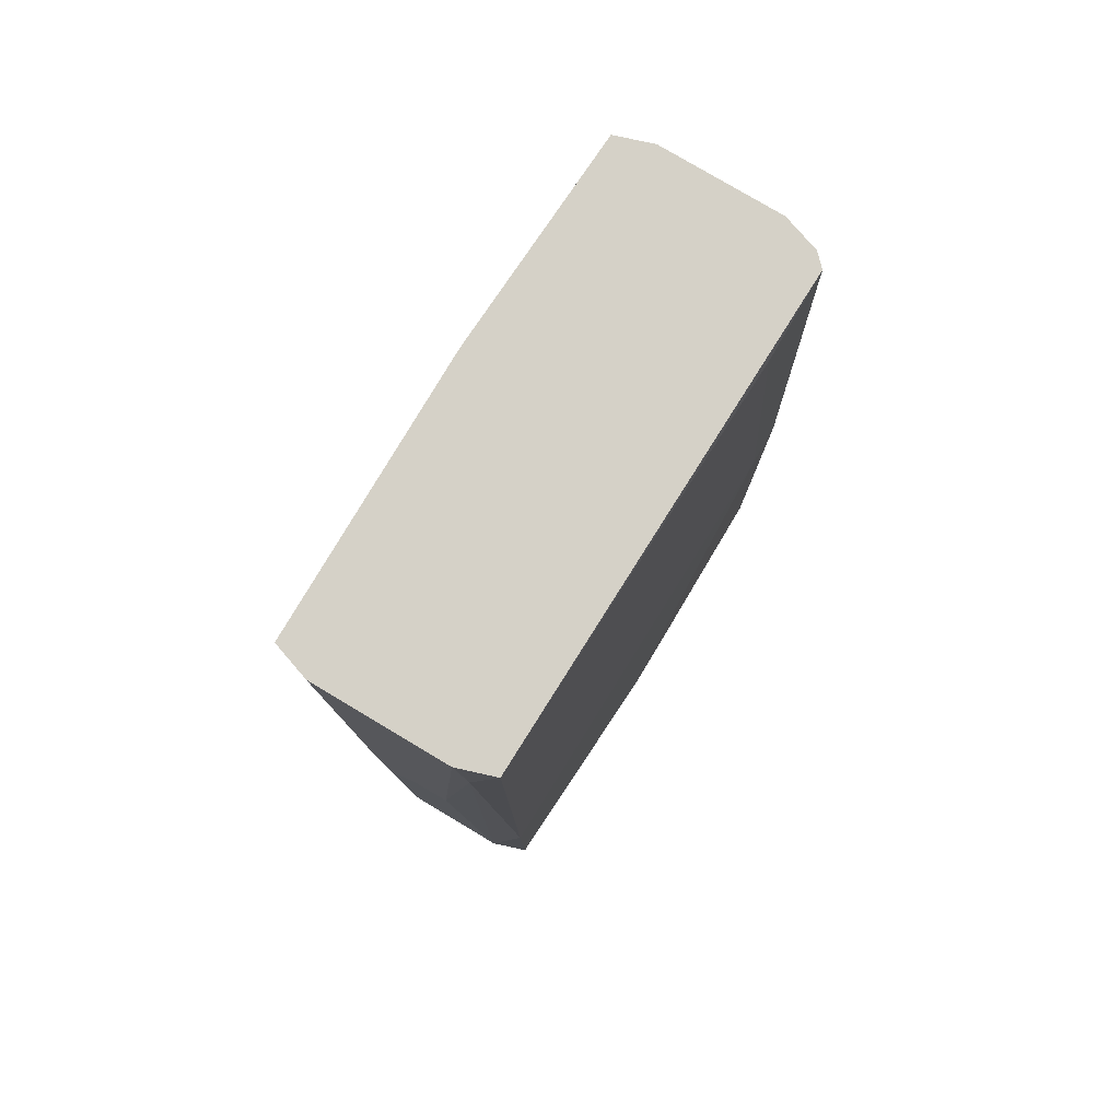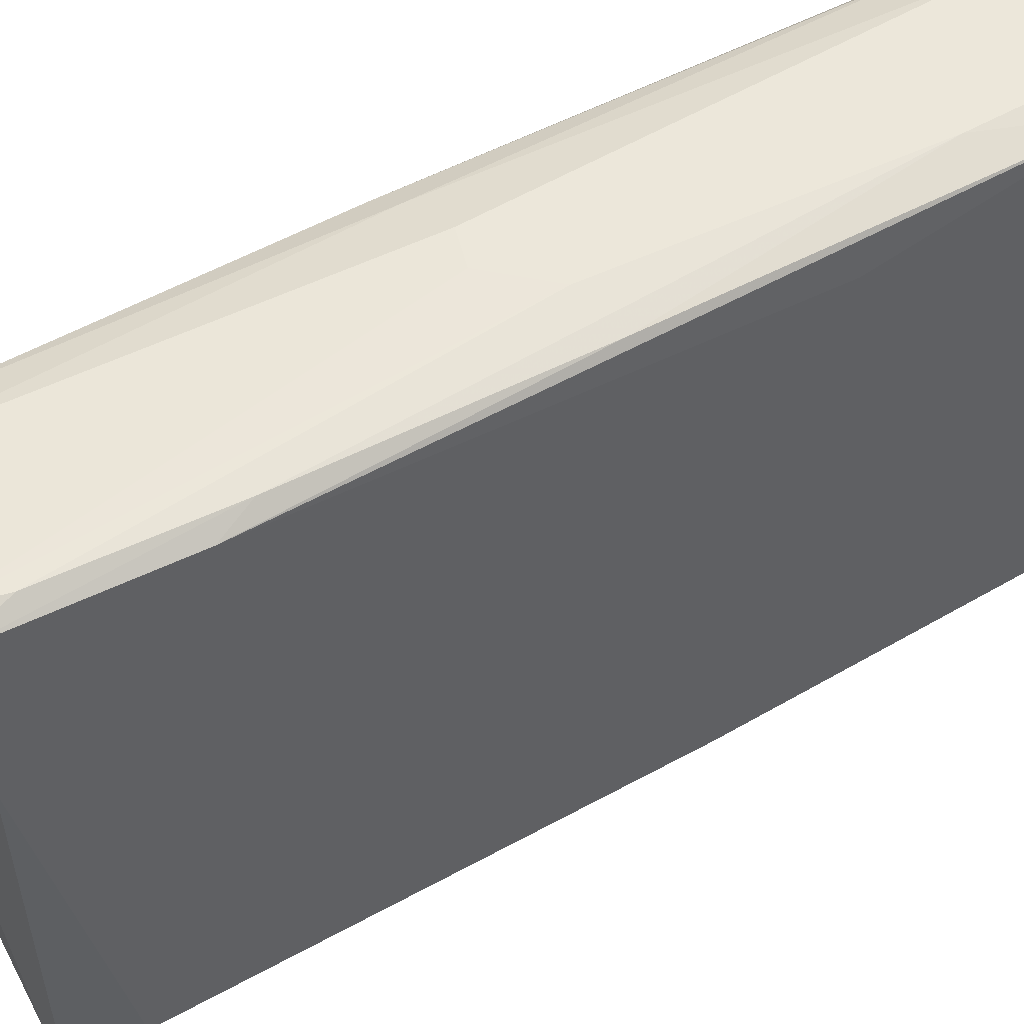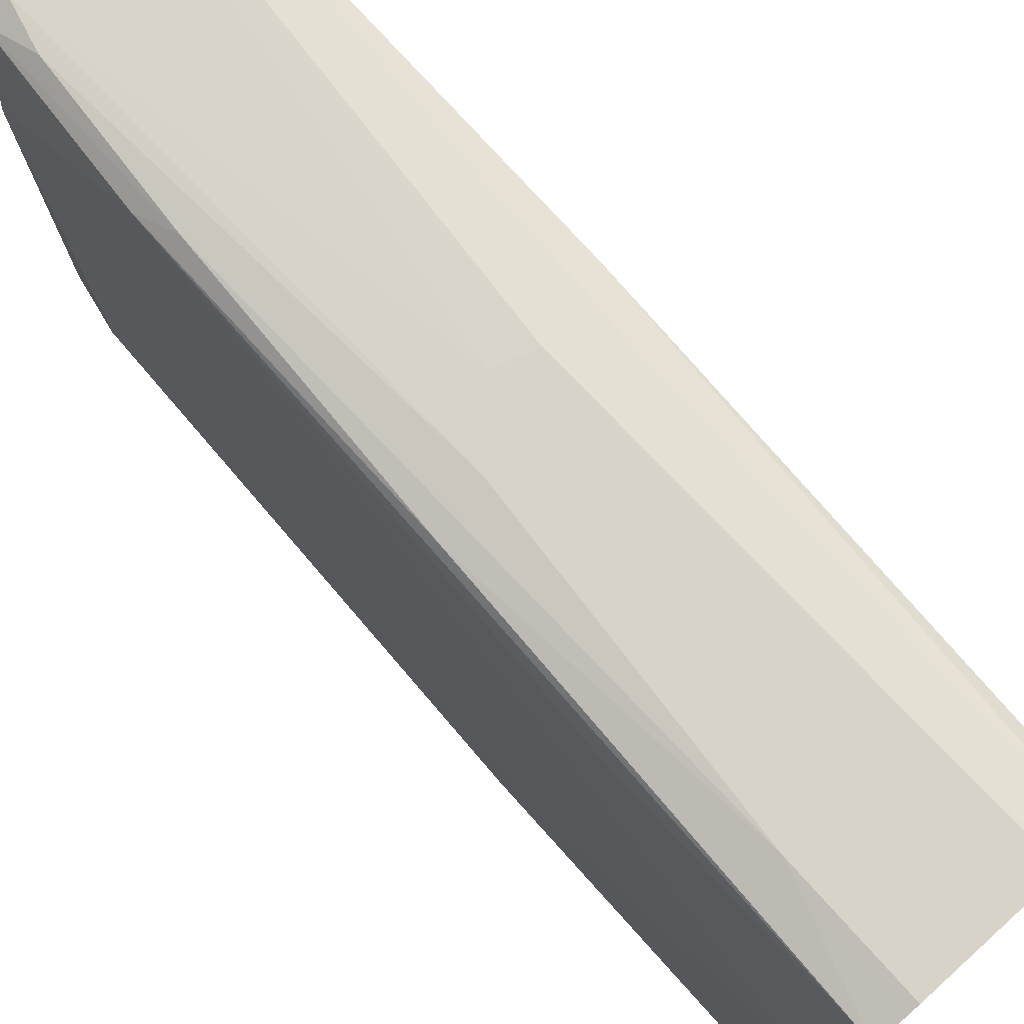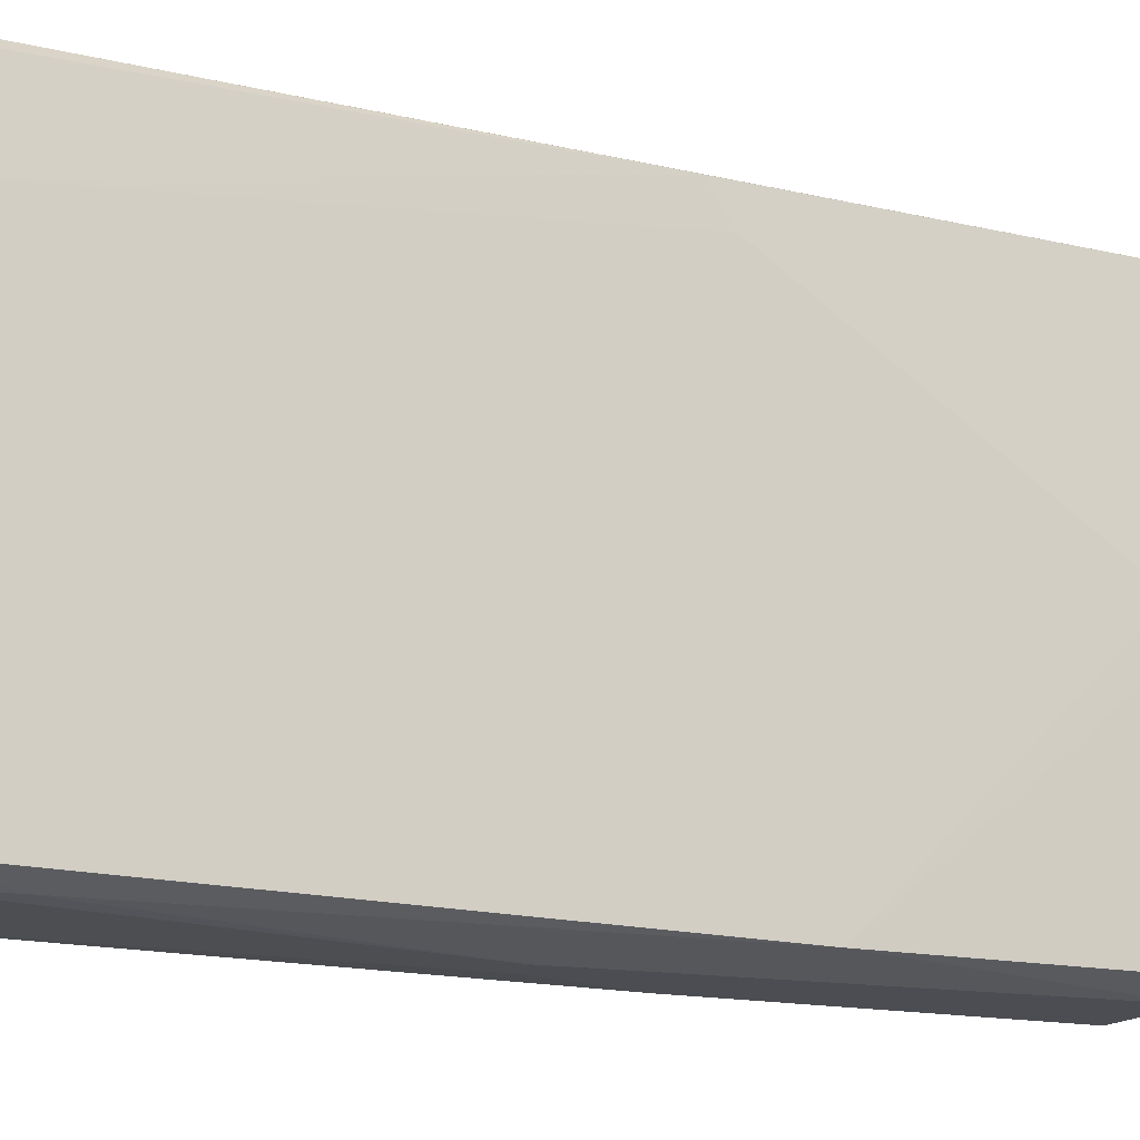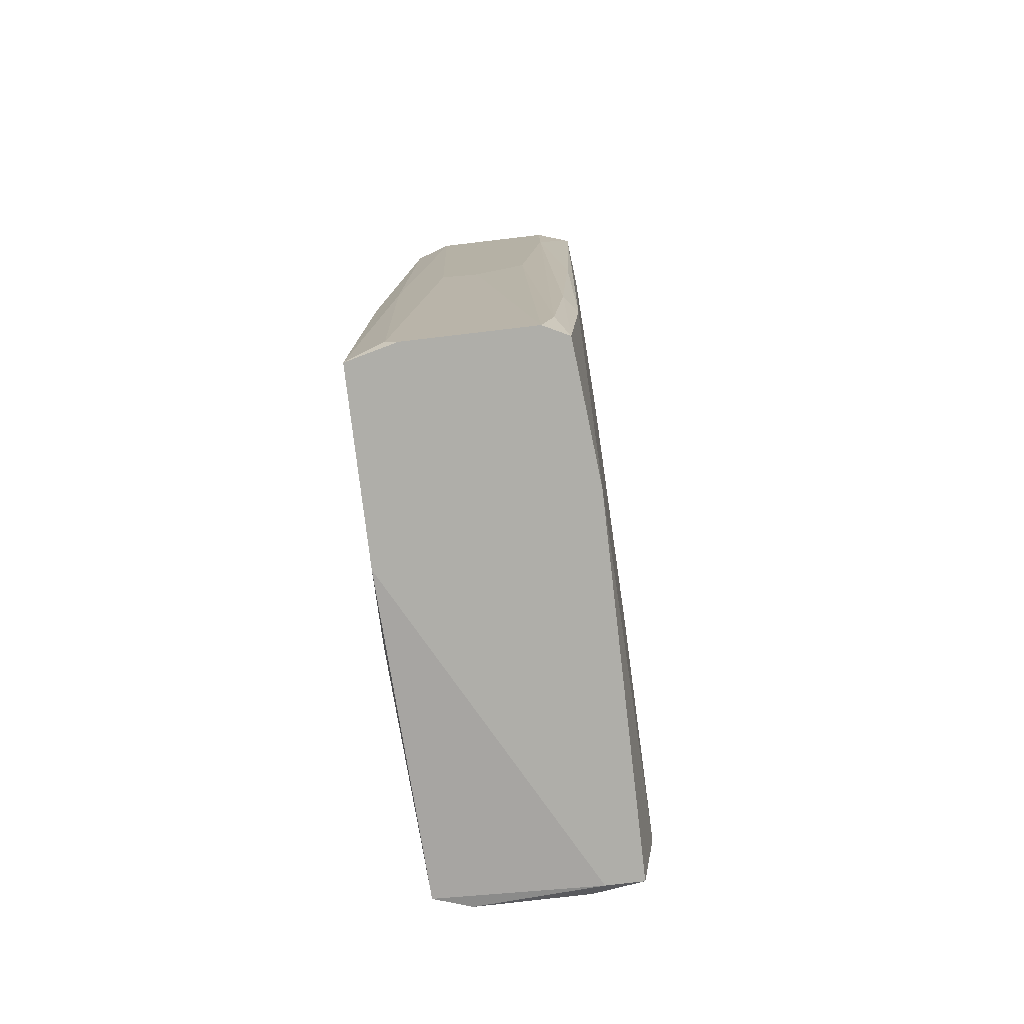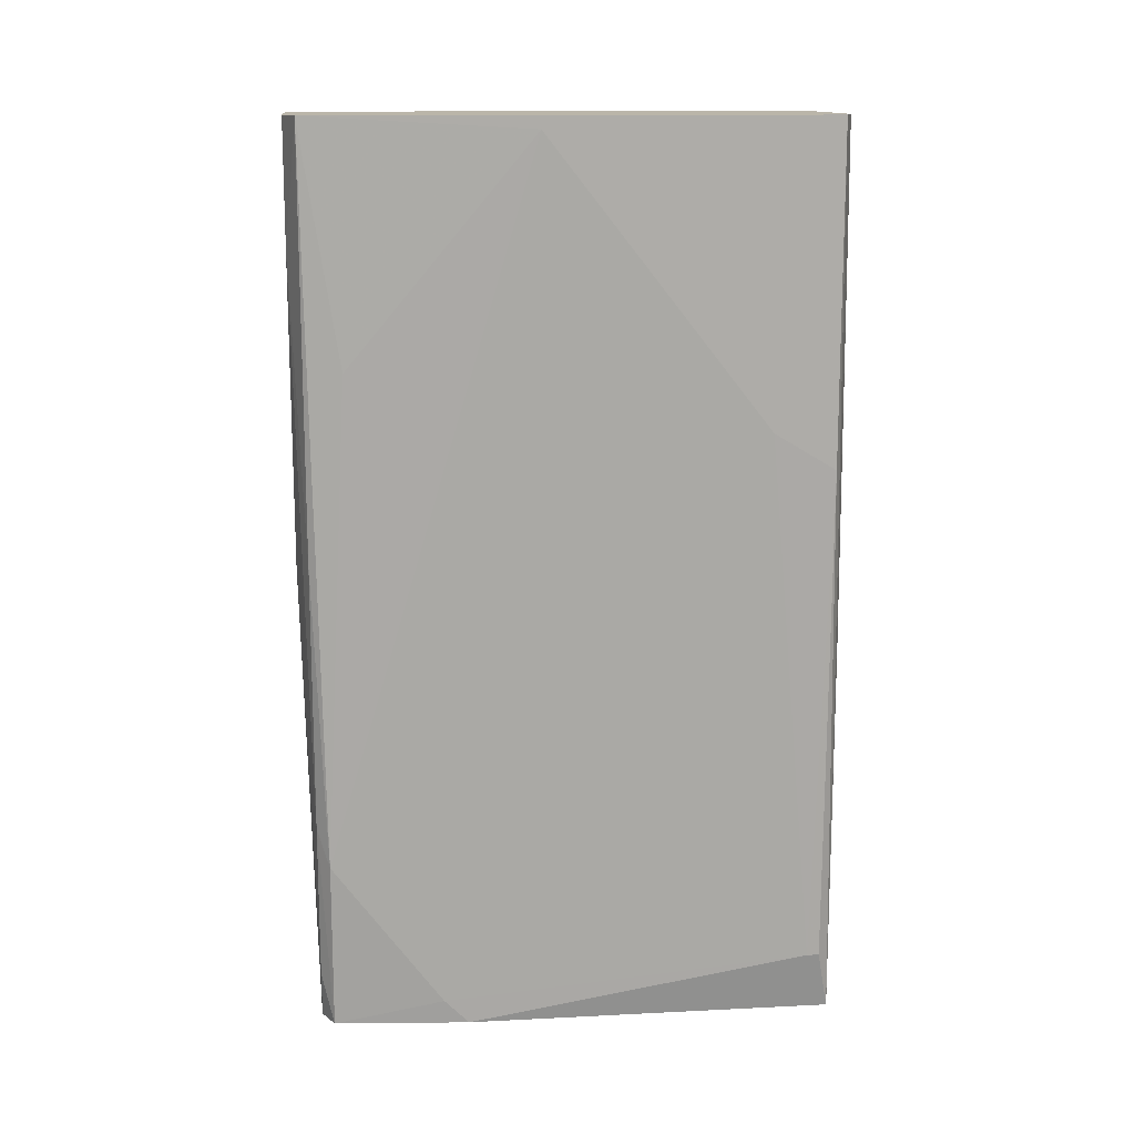
<metadata>
{"format":"obj","ext":"obj","renderer":"f3d","projection":"perspective","resolution":1024,"background":"white","views":[{"elev":79.3,"azim":30.8,"up":"+Z"},{"elev":51.0,"azim":-122.4,"up":"+Y"},{"elev":75.9,"azim":-42.0,"up":"+Y"},{"elev":-16.4,"azim":65.0,"up":"+Y"},{"elev":-77.5,"azim":-173.3,"up":"+Z"},{"elev":13.5,"azim":-96.4,"up":"+Z"}]}
</metadata>
<code>
v -0.004252 0.02158 -0.06471
v -0.004252 -0.02231 -0.06471
v -0.007388 0.01113 -0.06262
v -0.007388 0.009033 -0.06471
v -0.007388 0.02158 -0.02395
v -0.007388 0.02054 -0.05006
v -0.007388 -0.02231 -0.06471
v -0.007388 -0.02231 -0.04693
v 0.004109 0.02263 -0.02811
v 0.006198 -0.02336 -0.06366
v 0.006198 0.02158 -0.06471
v 0.006198 -0.02231 0.005313
v 0.000971 0.02263 -0.02916
v 0.009332 0.01322 0.01054
v 0.009332 0.02054 0.01159
v 0.009332 -0.02231 -0.03857
v 0.009332 -0.02231 -0.06366
v -0.008434 -0.02022 -0.05948
v -0.008434 0.02158 0.01159
v -0.008434 -0.02127 -0.05948
v -0.008434 0.01844 -0.008273
v -0.005298 0.02263 0.01159
v -0.005298 0.02263 0.001138
v -0.005298 0.02158 -0.06053
v 0.003063 -0.02336 -0.0229
v -7.3e-05 -0.02336 -0.02395
v 0.008288 0.02158 0.01159
v 0.008288 0.02158 -0.02916
v 0.008288 -0.02127 0.01159
v -0.006342 0.02158 -0.04693
v -0.006342 0.02054 -0.06471
v -0.006342 -0.02231 0.01159
v 0.01038 -0.000366 -0.06053
v 0.01038 0.0174 -0.0323
v 0.01038 -0.001411 -0.06366
v 0.01038 0.02054 -0.06471
v 0.01038 0.02054 -0.03021
v 0.01038 0.004851 -0.06471
v -0.003208 -0.02336 -0.03335
v -0.003208 -0.02336 -0.06366
v -0.003208 0.02263 -0.025
v -0.00948 -0.01604 -0.0135
v -0.00948 -0.02127 0.01159
v -0.00948 -0.02127 -0.01663
v -0.00948 0.002762 0.01159
v -0.00948 0.002762 0.01054
v 0.005153 0.02263 0.01159
v 0.005153 -0.02231 0.01159
v 0.007242 0.02158 -0.06366
f 1 13 11
f 29 47 19
f 29 19 43
f 36 7 31
f 47 29 15
f 33 36 37
f 29 43 32
f 7 43 44
f 43 46 44
f 31 7 4
f 7 18 4
f 29 32 48
f 32 25 48
f 40 7 10
f 25 40 10
f 17 16 10
f 19 47 22
f 47 41 22
f 7 36 38
f 36 33 38
f 15 29 14
f 37 15 14
f 41 47 9
f 7 40 39
f 40 25 39
f 46 19 21
f 6 46 21
f 19 6 21
f 36 31 1
f 24 41 1
f 31 24 1
f 33 37 34
f 16 33 34
f 29 16 34
f 14 29 34
f 37 14 34
f 47 15 27
f 37 36 27
f 15 37 27
f 18 44 42
f 44 46 42
f 10 7 2
f 17 10 2
f 7 38 2
f 38 17 2
f 36 49 28
f 9 47 28
f 49 9 28
f 47 27 28
f 27 36 28
f 31 6 30
f 24 31 30
f 16 29 12
f 29 48 12
f 48 25 12
f 25 10 12
f 10 16 12
f 46 6 3
f 6 31 3
f 31 4 3
f 4 18 3
f 42 46 3
f 18 42 3
f 16 17 35
f 33 16 35
f 17 38 35
f 38 33 35
f 41 24 23
f 19 22 23
f 22 41 23
f 24 30 23
f 18 7 20
f 7 44 20
f 44 18 20
f 43 7 8
f 32 43 8
f 7 39 8
f 39 32 8
f 41 9 13
f 1 41 13
f 6 19 5
f 30 6 5
f 19 23 5
f 23 30 5
f 25 32 26
f 39 25 26
f 32 39 26
f 43 19 45
f 19 46 45
f 46 43 45
f 49 36 11
f 9 49 11
f 36 1 11
f 13 9 11

</code>
